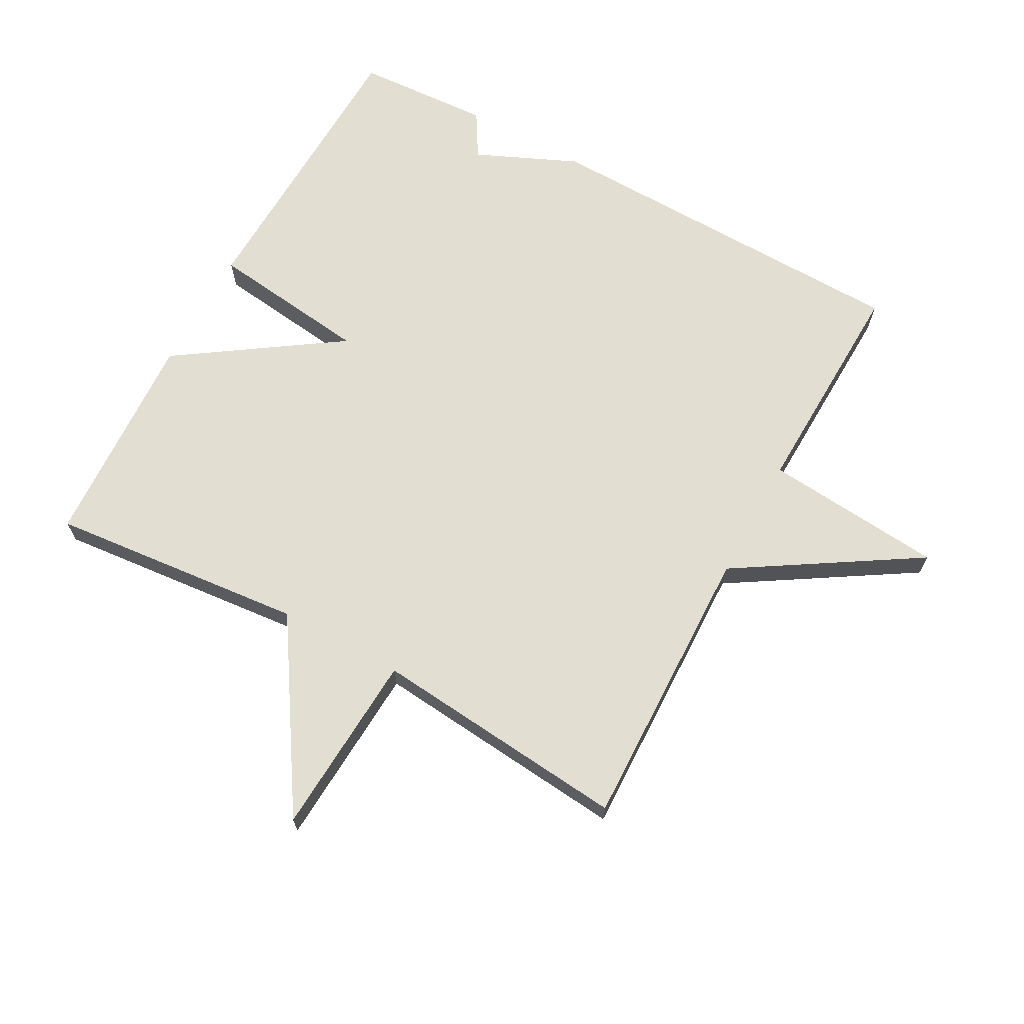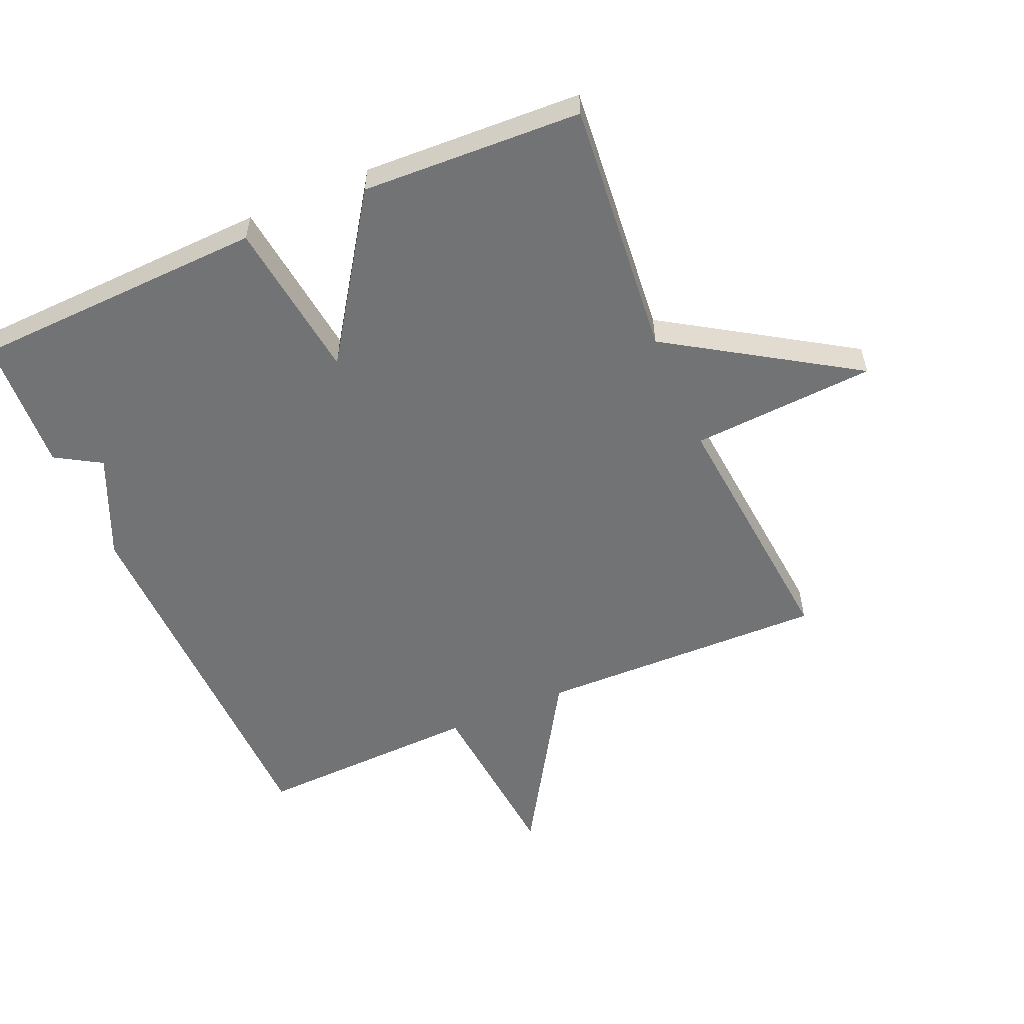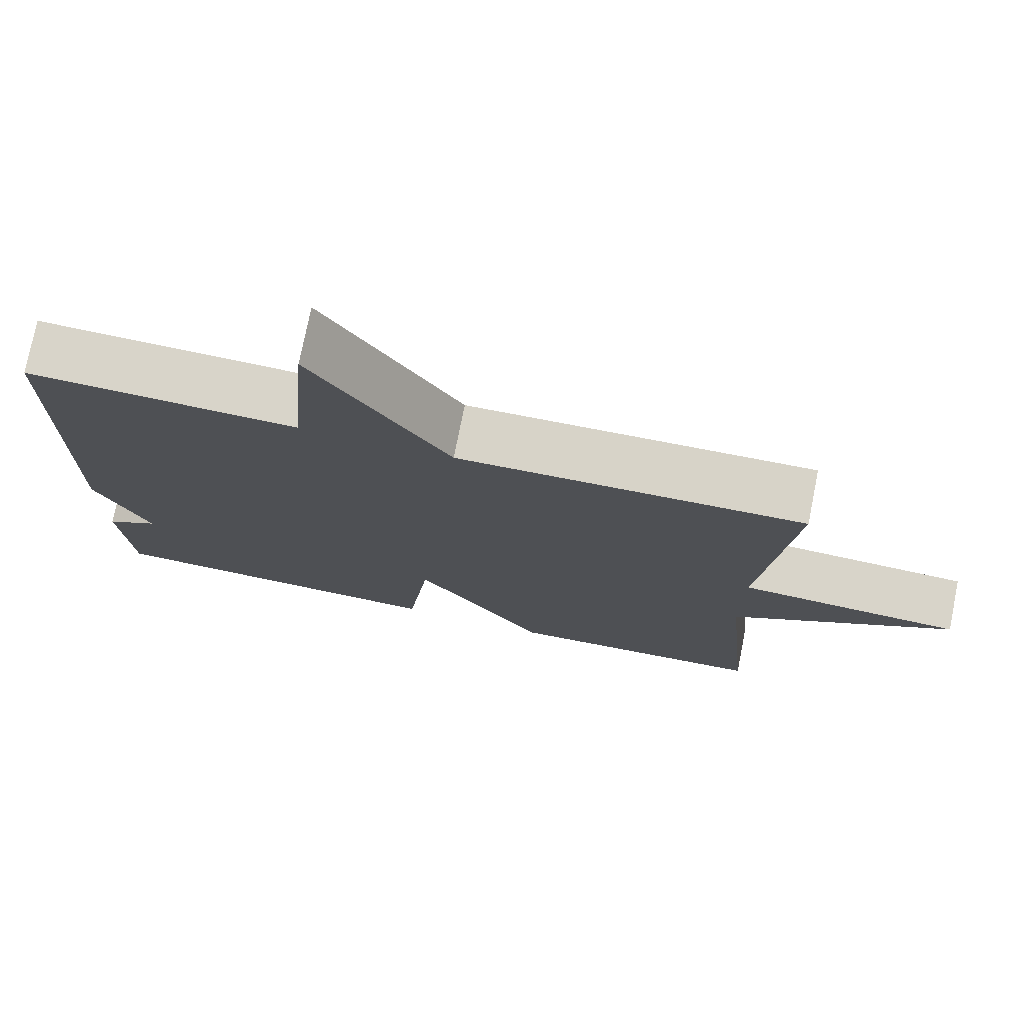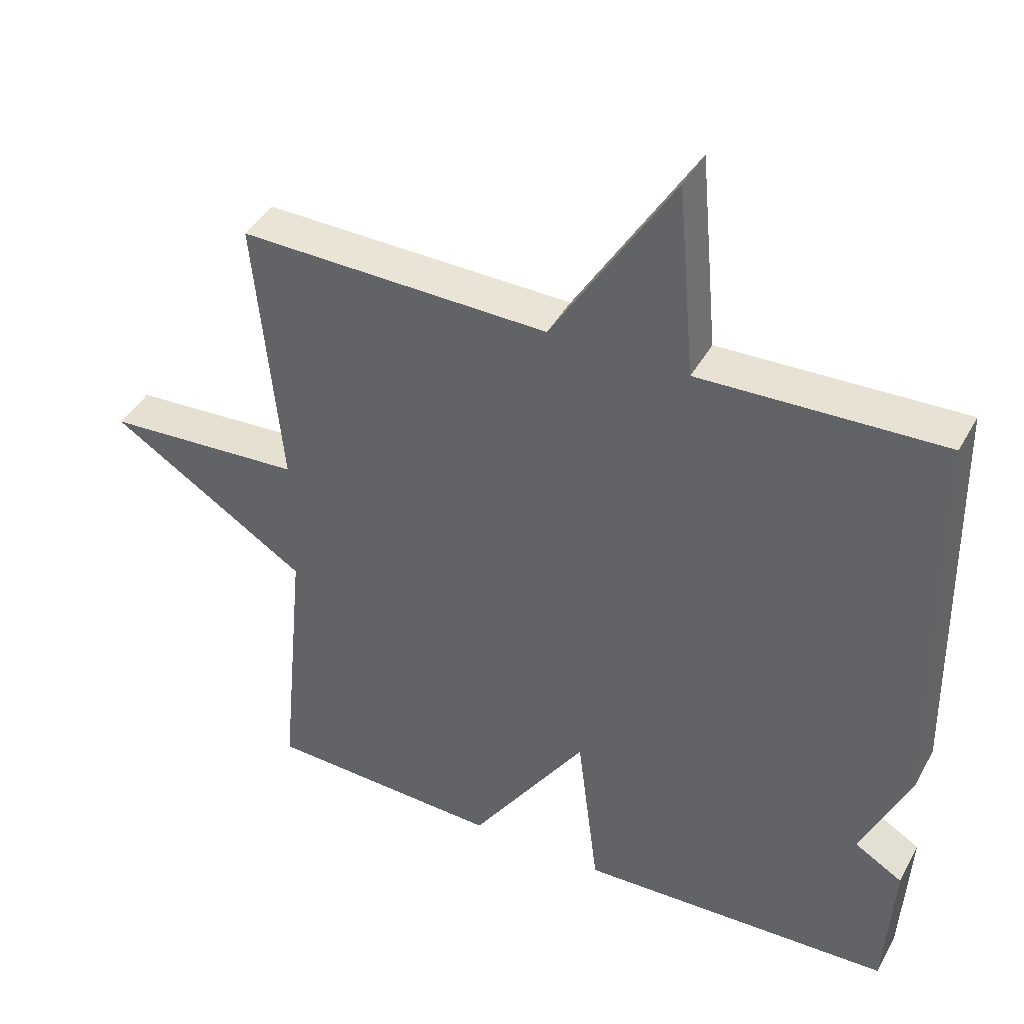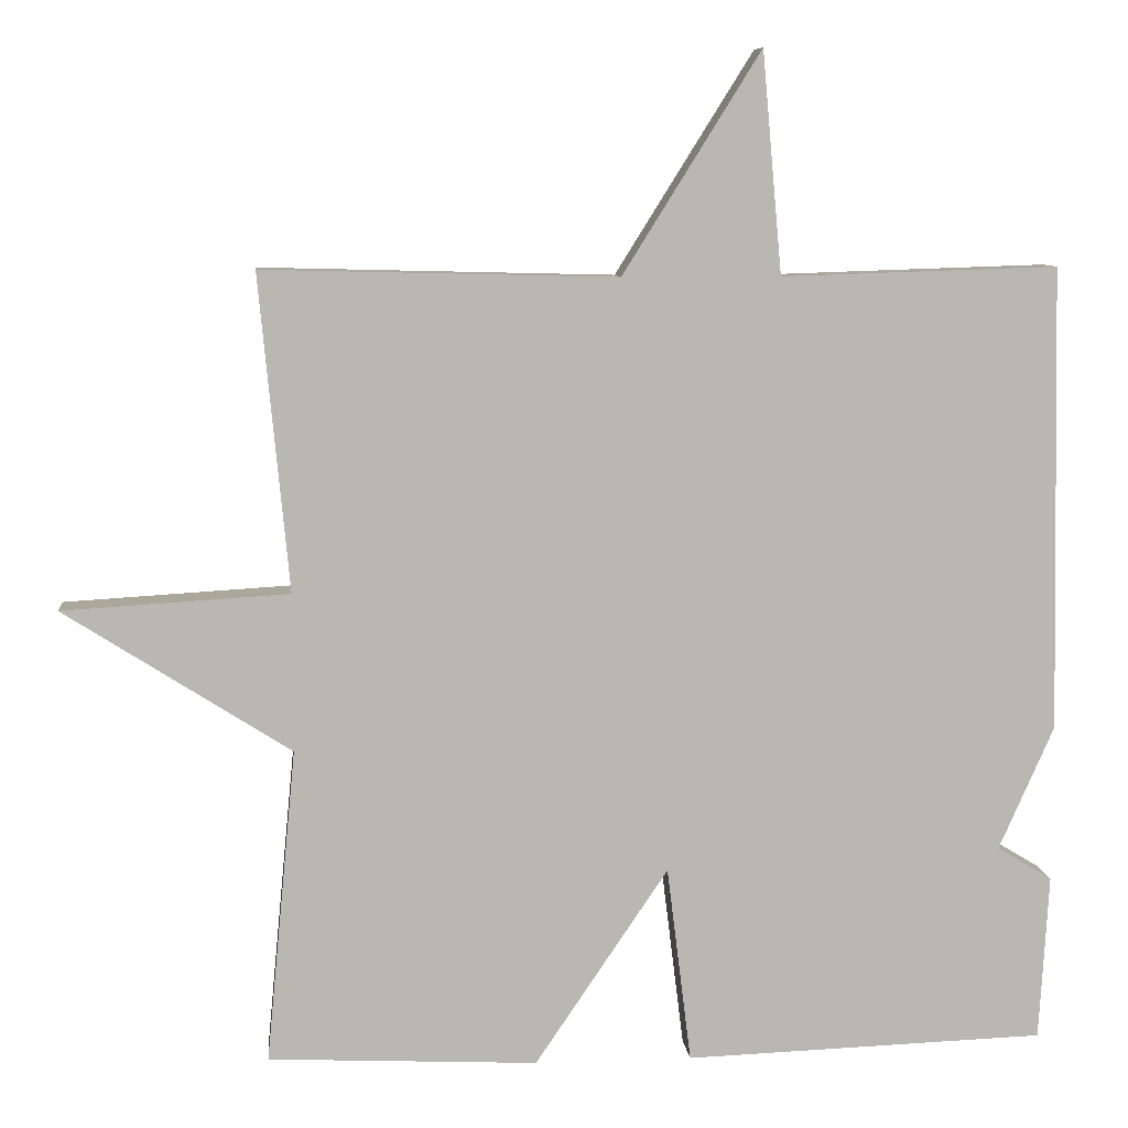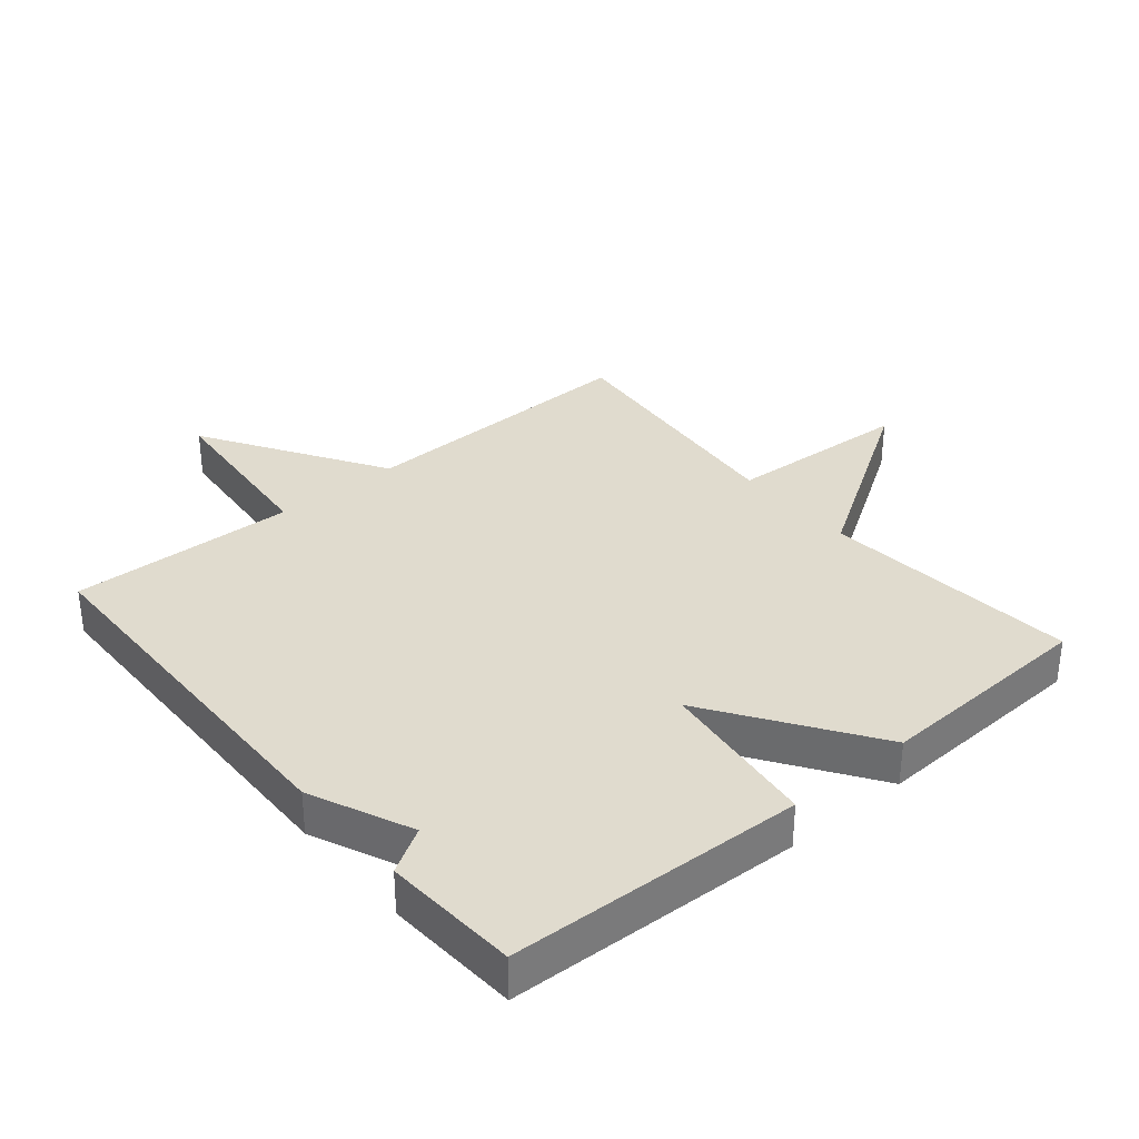
<metadata>
{"format":"obj","ext":"obj","renderer":"f3d","projection":"perspective","resolution":1024,"background":"white","views":[{"elev":67.8,"azim":-61.4,"up":"+Y"},{"elev":-55.9,"azim":-156.5,"up":"+Y"},{"elev":75.9,"azim":-168.7,"up":"+Z"},{"elev":41.6,"azim":26.7,"up":"+Z"},{"elev":8.3,"azim":-5.6,"up":"+Z"},{"elev":33.6,"azim":140.1,"up":"+Y"}]}
</metadata>
<code>
v -0.5 0.07 -0.5
v -0.462 0.07 -0.101
v -0.749 0.07 0.082
v -0.462 0.07 0.099
v -0.5 0.07 0.5
v -0.051 0.07 0.489
v 0.124 0.07 0.769
v 0.149 0.07 0.489
v 0.5 0.07 0.5
v 0.512 0.07 -0.09
v 0.442 0.07 -0.248
v 0.512 0.07 -0.29
v 0.5 0.07 -0.5
v 0.042 0.07 -0.516
v 0.011 0.07 -0.266
v -0.158 0.07 -0.516
v -0.5 0 -0.5
v -0.462 0 -0.101
v -0.749 0 0.082
v -0.462 0 0.099
v -0.5 0 0.5
v -0.051 0 0.489
v 0.124 0 0.769
v 0.149 0 0.489
v 0.5 0 0.5
v 0.512 0 -0.09
v 0.442 0 -0.248
v 0.512 0 -0.29
v 0.5 0 -0.5
v 0.042 0 -0.516
v 0.011 0 -0.266
v -0.158 0 -0.516
f 15 16 1 2
f 13 14 15
f 12 13 15
f 11 12 15
f 11 15 2
f 10 11 2
f 9 10 2
f 8 9 2
f 6 7 8
f 6 8 2
f 4 5 6
f 4 6 2
f 2 3 4
f 18 17 32 31
f 31 30 29
f 31 29 28
f 31 28 27
f 18 31 27
f 18 27 26
f 18 26 25
f 18 25 24
f 24 23 22
f 18 24 22
f 22 21 20
f 18 22 20
f 20 19 18
f 1 17 18 2
f 2 18 19 3
f 3 19 20 4
f 4 20 21 5
f 5 21 22 6
f 6 22 23 7
f 7 23 24 8
f 8 24 25 9
f 9 25 26 10
f 10 26 27 11
f 11 27 28 12
f 12 28 29 13
f 13 29 30 14
f 14 30 31 15
f 15 31 32 16
f 16 32 17 1

</code>
